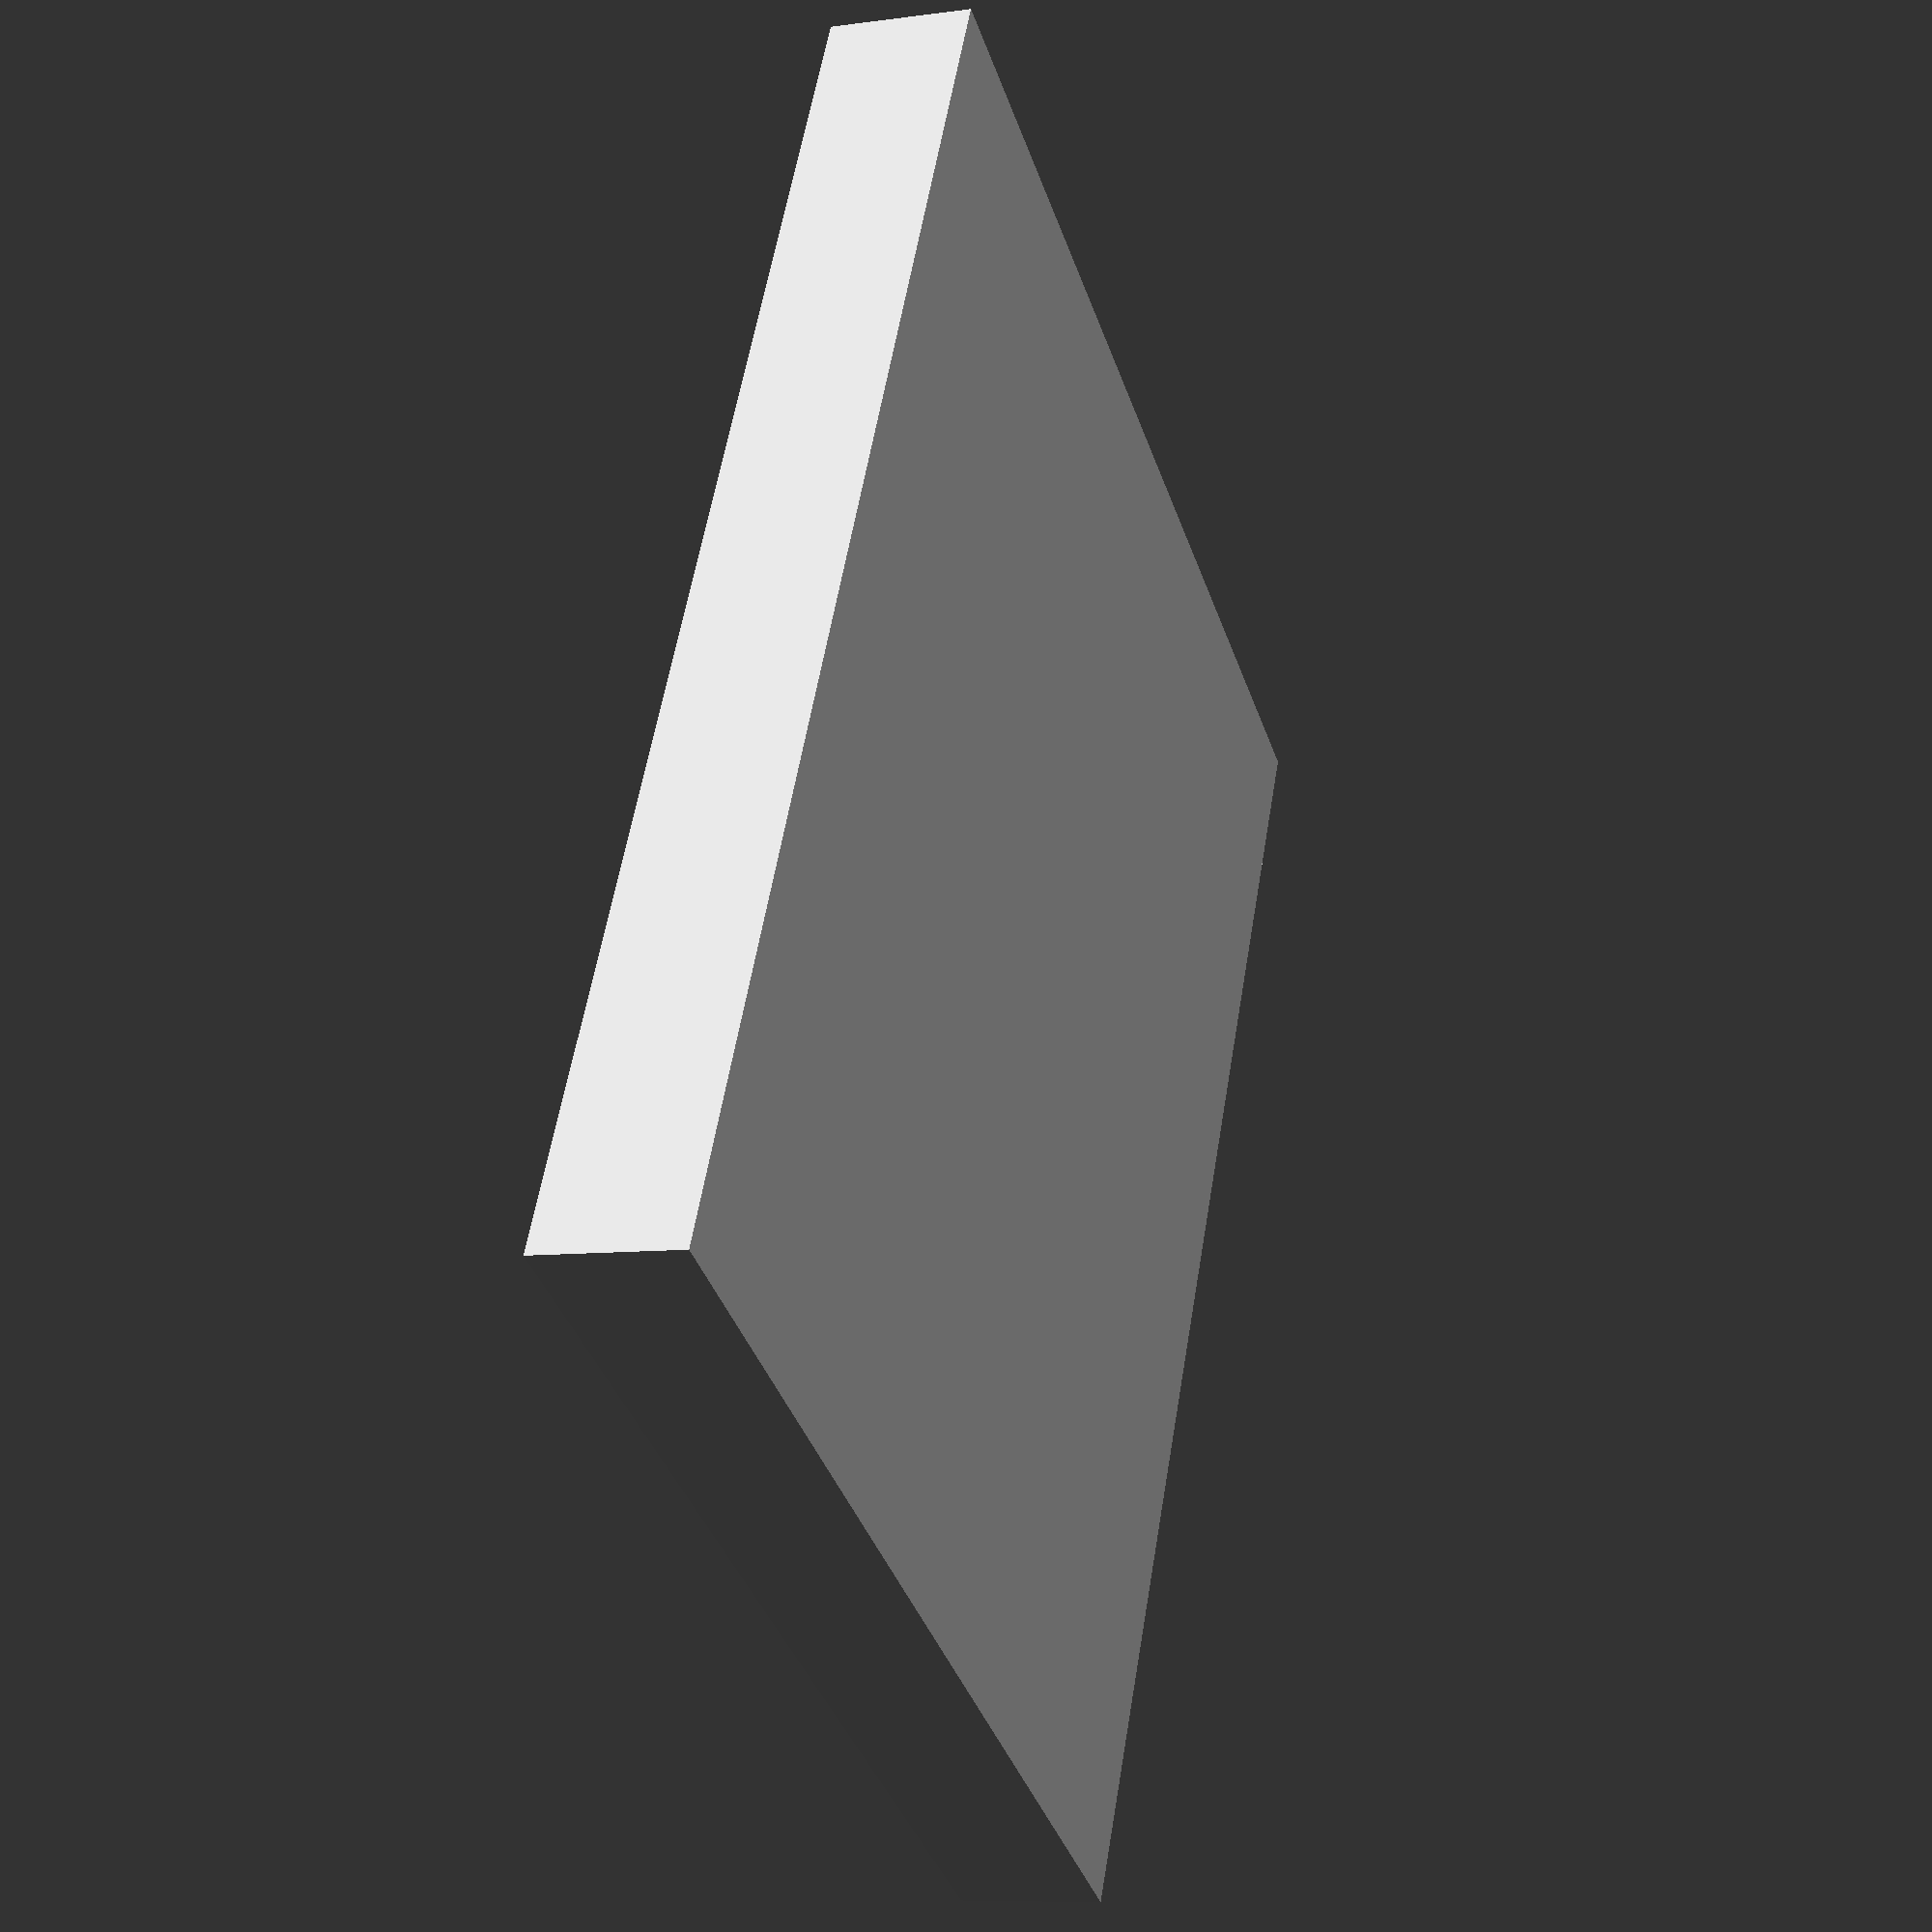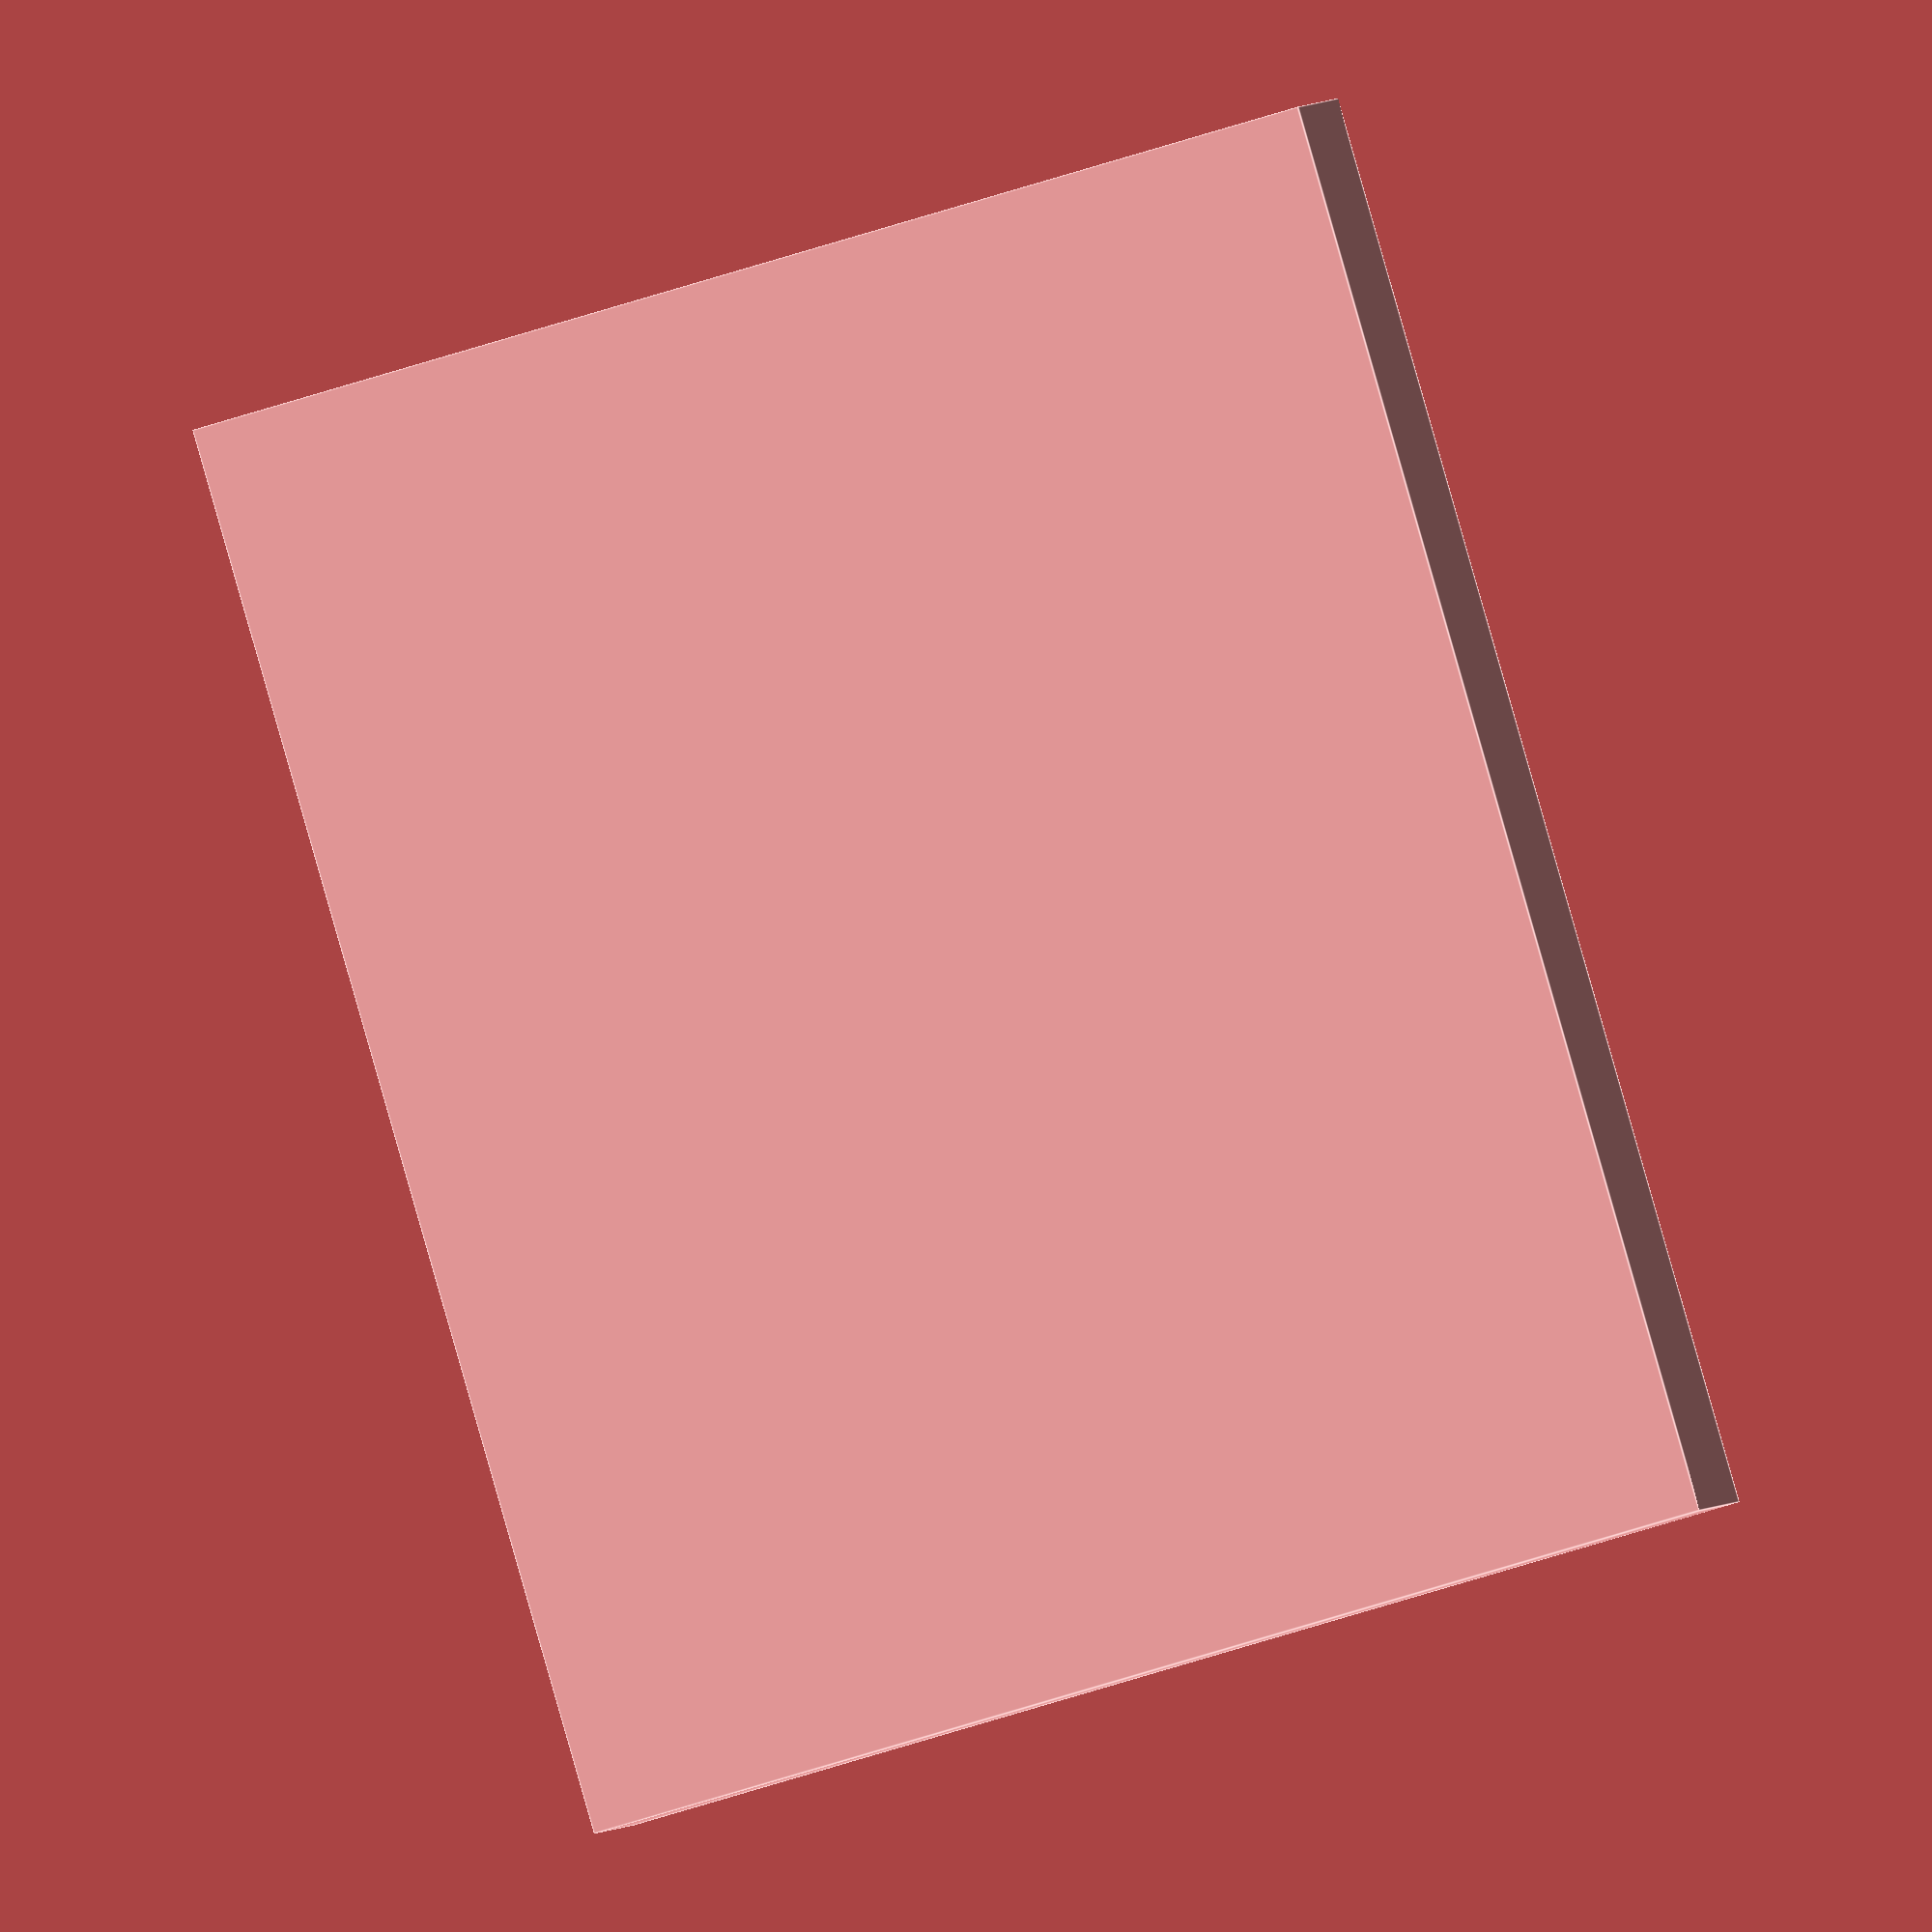
<openscad>
$fn = 50;

tolerance = 1;

draperDepth = 162;
draperDepthWithTolerance = draperDepth + tolerance;
draperWidth = 502;

frontSize = 15;
feetHeight = 70;

feetBaseBorderHeight = frontSize;
feetBaseBorderThickness = 2;
feetBaseWidth = 135;
feetBaseDepth = draperDepthWithTolerance;
feetBaseThickness = 2;

feetBaseHollow = [feetBaseWidth, feetBaseDepth, feetBaseBorderHeight];
feetBaseWithBorder = [
    feetBaseWidth + feetBaseBorderThickness,
    feetBaseBorderThickness + feetBaseDepth + feetBaseBorderThickness,
    feetBaseThickness + feetBaseBorderHeight];

difference(){
    cube(feetBaseWithBorder, center=false);
    translate([0, feetBaseBorderThickness, feetBaseThickness]){
        cube(feetBaseHollow, center=false);
    }
}
</openscad>
<views>
elev=9.0 azim=332.3 roll=109.9 proj=p view=solid
elev=176.6 azim=16.6 roll=344.3 proj=o view=edges
</views>
